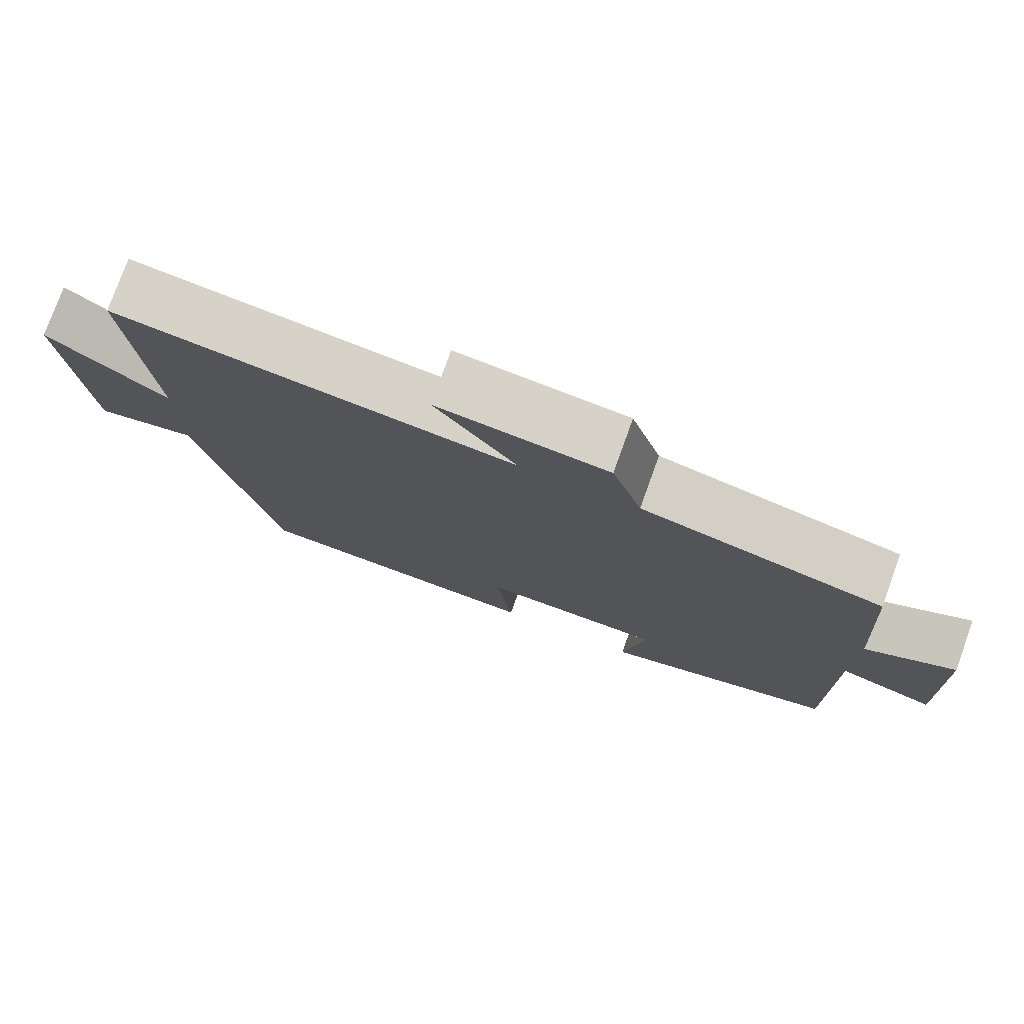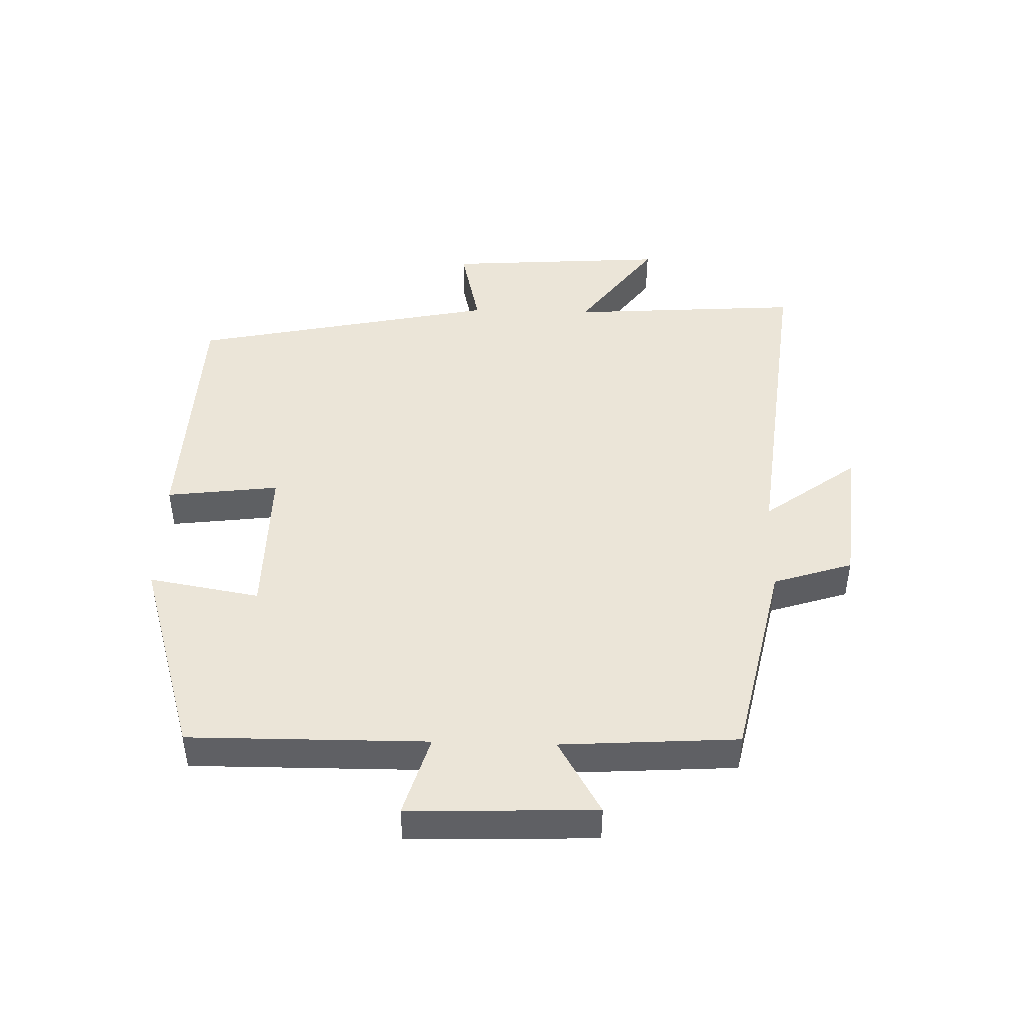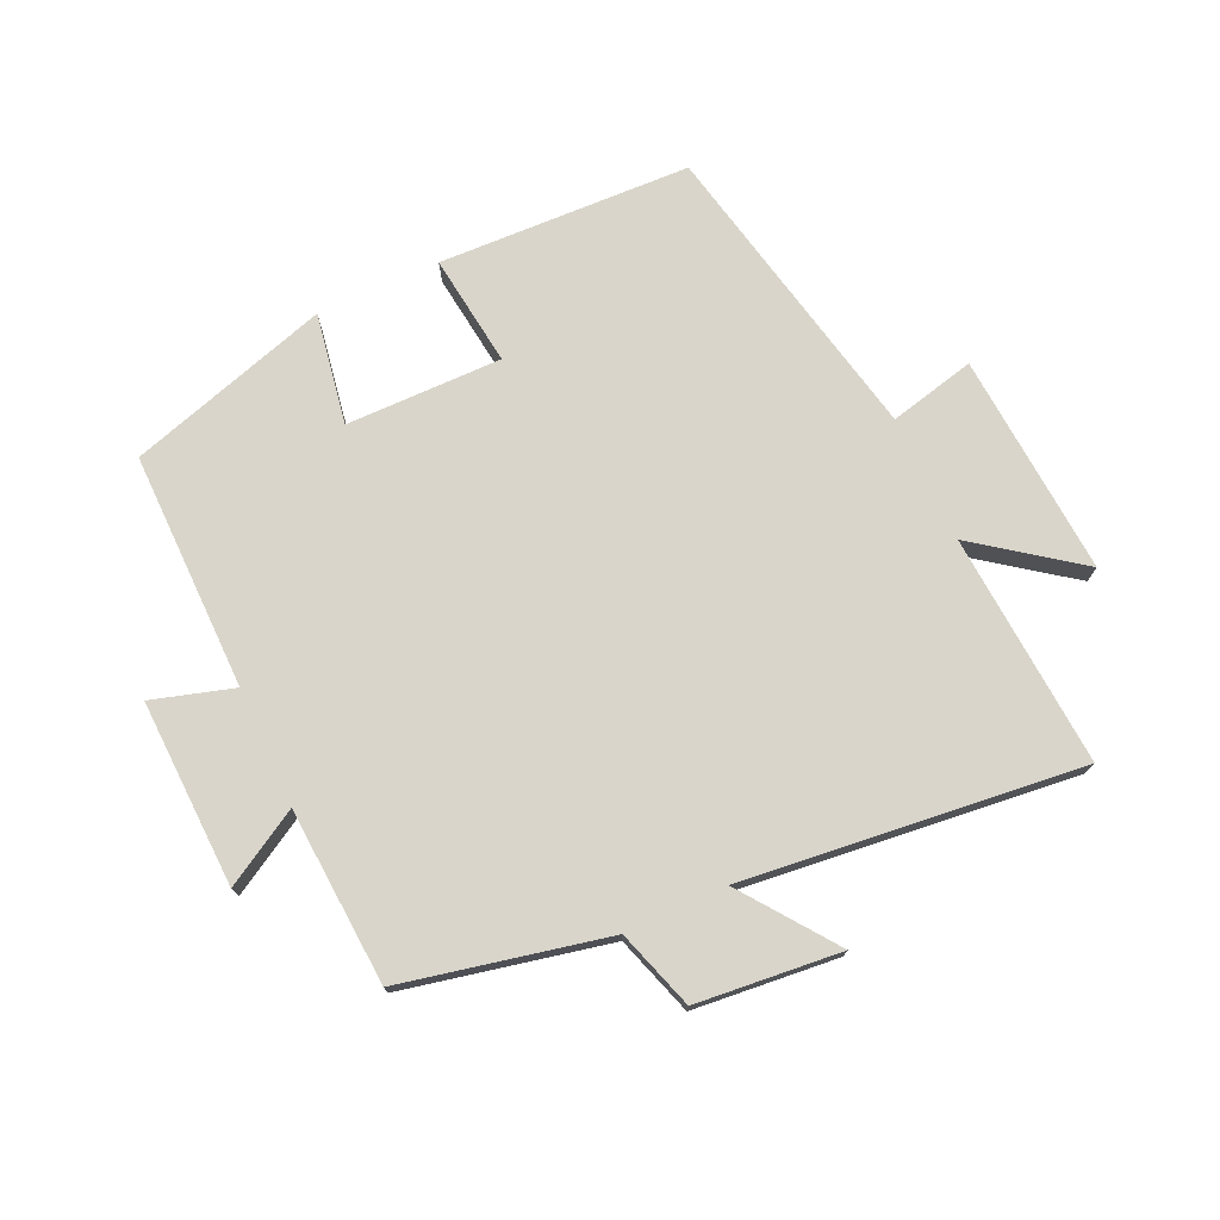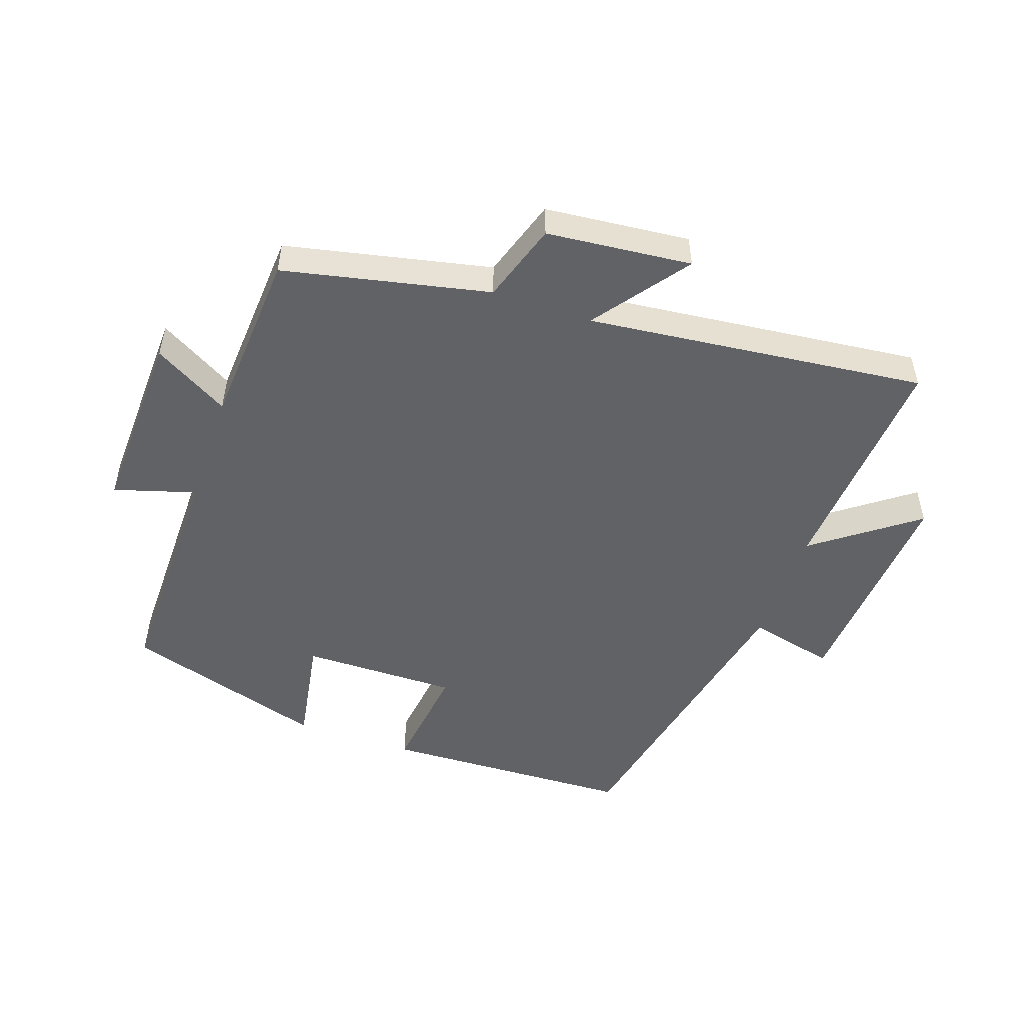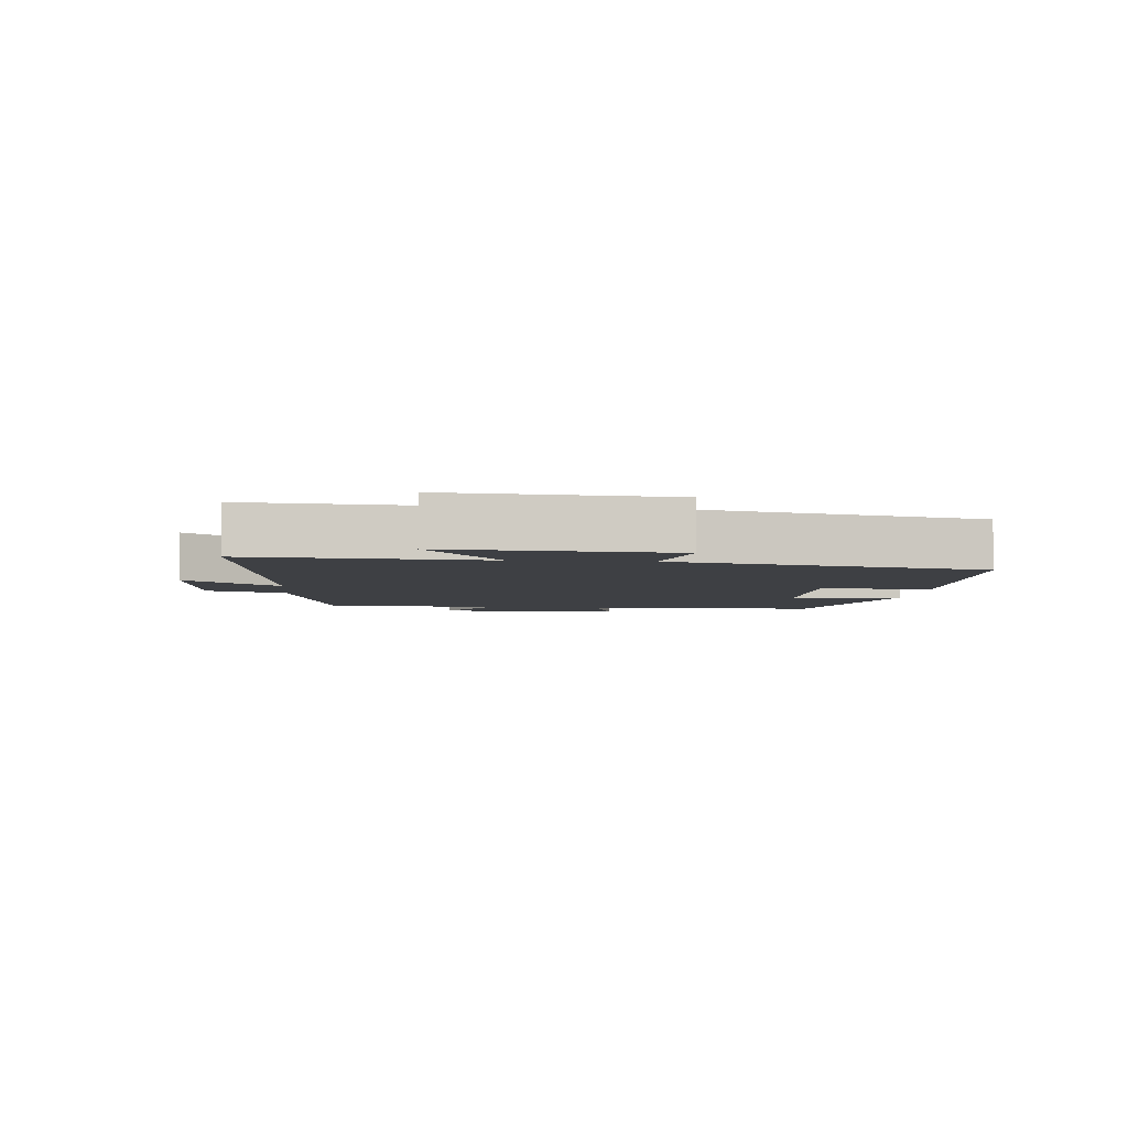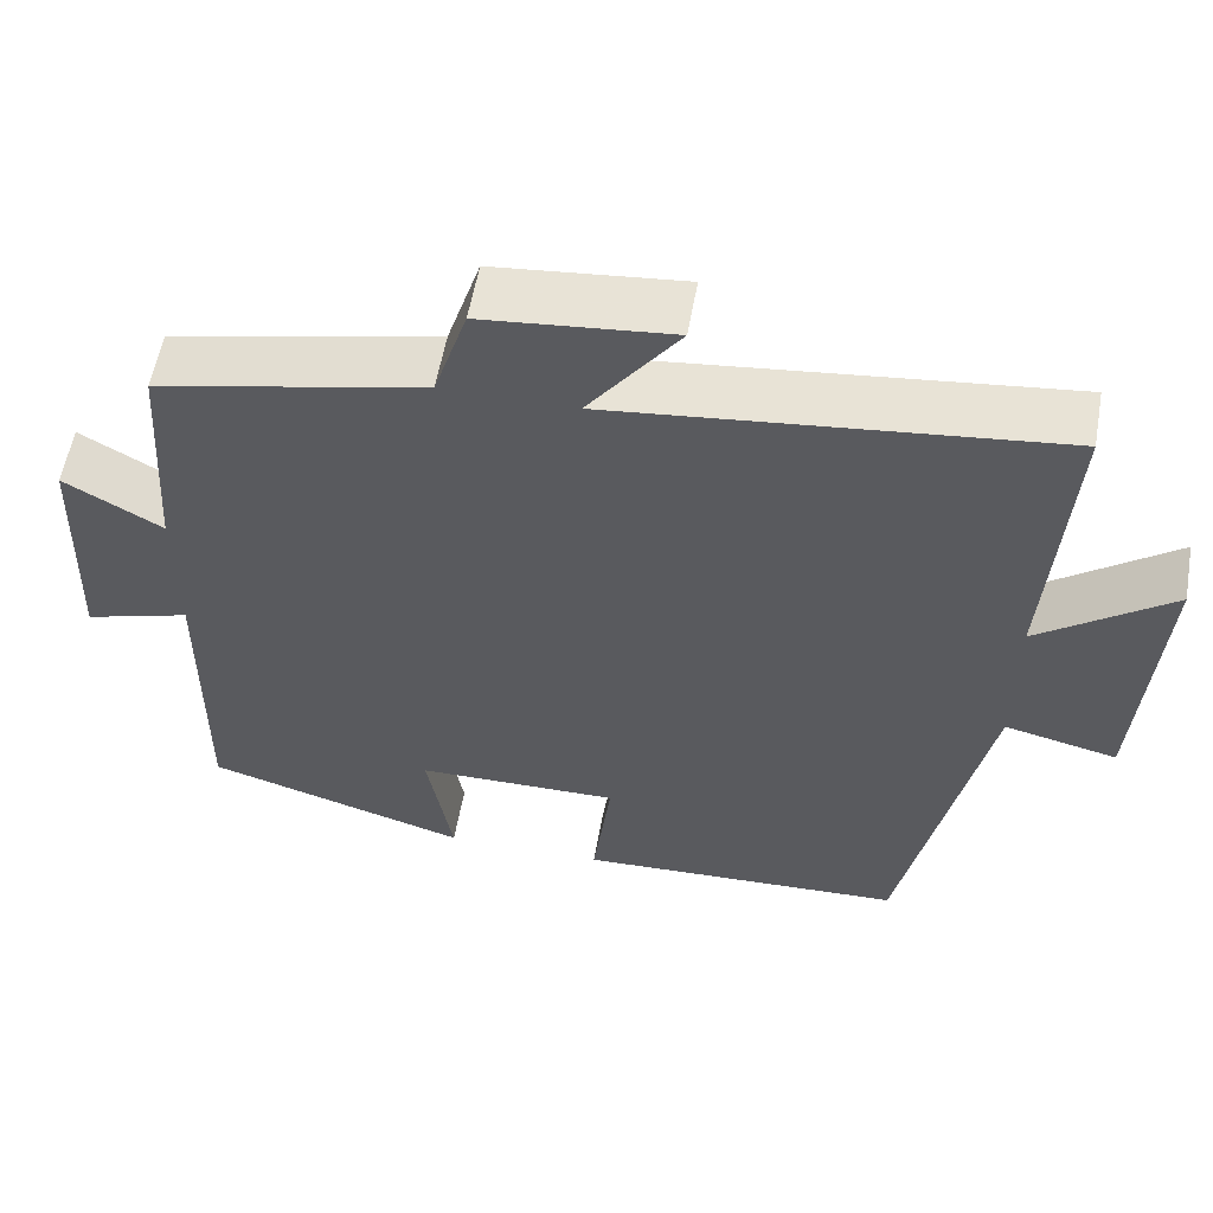
<metadata>
{"format":"obj","ext":"obj","renderer":"f3d","projection":"perspective","resolution":1024,"background":"white","views":[{"elev":77.1,"azim":-160.2,"up":"+Z"},{"elev":45.6,"azim":-88.3,"up":"+Y"},{"elev":74.4,"azim":-24.7,"up":"+Y"},{"elev":-50.5,"azim":-19.1,"up":"+Y"},{"elev":-4.6,"azim":84.8,"up":"+Y"},{"elev":56.9,"azim":10.0,"up":"+Z"}]}
</metadata>
<code>
v 0.525 0.07 0.558
v 0.5 0.07 0.193
v 0.659 0.07 0.311
v 0.635 0.07 -0.037
v 0.5 0.07 -0.005
v 0.4 0.07 -0.485
v 0.005 0.07 -0.5
v 0.027 0.07 -0.324
v -0.217 0.07 -0.326
v -0.187 0.07 -0.5
v -0.503 0.07 -0.403
v -0.5 0.07 -0.031
v -0.627 0.07 -0.069
v -0.617 0.07 0.223
v -0.5 0.07 0.155
v -0.482 0.07 0.431
v -0.162 0.07 0.5
v -0.122 0.07 0.624
v 0.104 0.07 0.646
v -0.004 0.07 0.5
v 0.525 0 0.558
v 0.5 0 0.193
v 0.659 0 0.311
v 0.635 0 -0.037
v 0.5 0 -0.005
v 0.4 0 -0.485
v 0.005 0 -0.5
v 0.027 0 -0.324
v -0.217 0 -0.326
v -0.187 0 -0.5
v -0.503 0 -0.403
v -0.5 0 -0.031
v -0.627 0 -0.069
v -0.617 0 0.223
v -0.5 0 0.155
v -0.482 0 0.431
v -0.162 0 0.5
v -0.122 0 0.624
v 0.104 0 0.646
v -0.004 0 0.5
f 17 18 19 20
f 15 16 17 20
f 15 20 1 2
f 12 13 14 15
f 12 15 2
f 9 10 11 12
f 8 9 12 2
f 5 6 7 8
f 5 8 2 3
f 3 4 5
f 40 39 38 37
f 40 37 36 35
f 22 21 40 35
f 35 34 33 32
f 22 35 32
f 32 31 30 29
f 22 32 29 28
f 28 27 26 25
f 23 22 28 25
f 25 24 23
f 1 21 22 2
f 2 22 23 3
f 3 23 24 4
f 4 24 25 5
f 5 25 26 6
f 6 26 27 7
f 7 27 28 8
f 8 28 29 9
f 9 29 30 10
f 10 30 31 11
f 11 31 32 12
f 12 32 33 13
f 13 33 34 14
f 14 34 35 15
f 15 35 36 16
f 16 36 37 17
f 17 37 38 18
f 18 38 39 19
f 19 39 40 20
f 20 40 21 1

</code>
